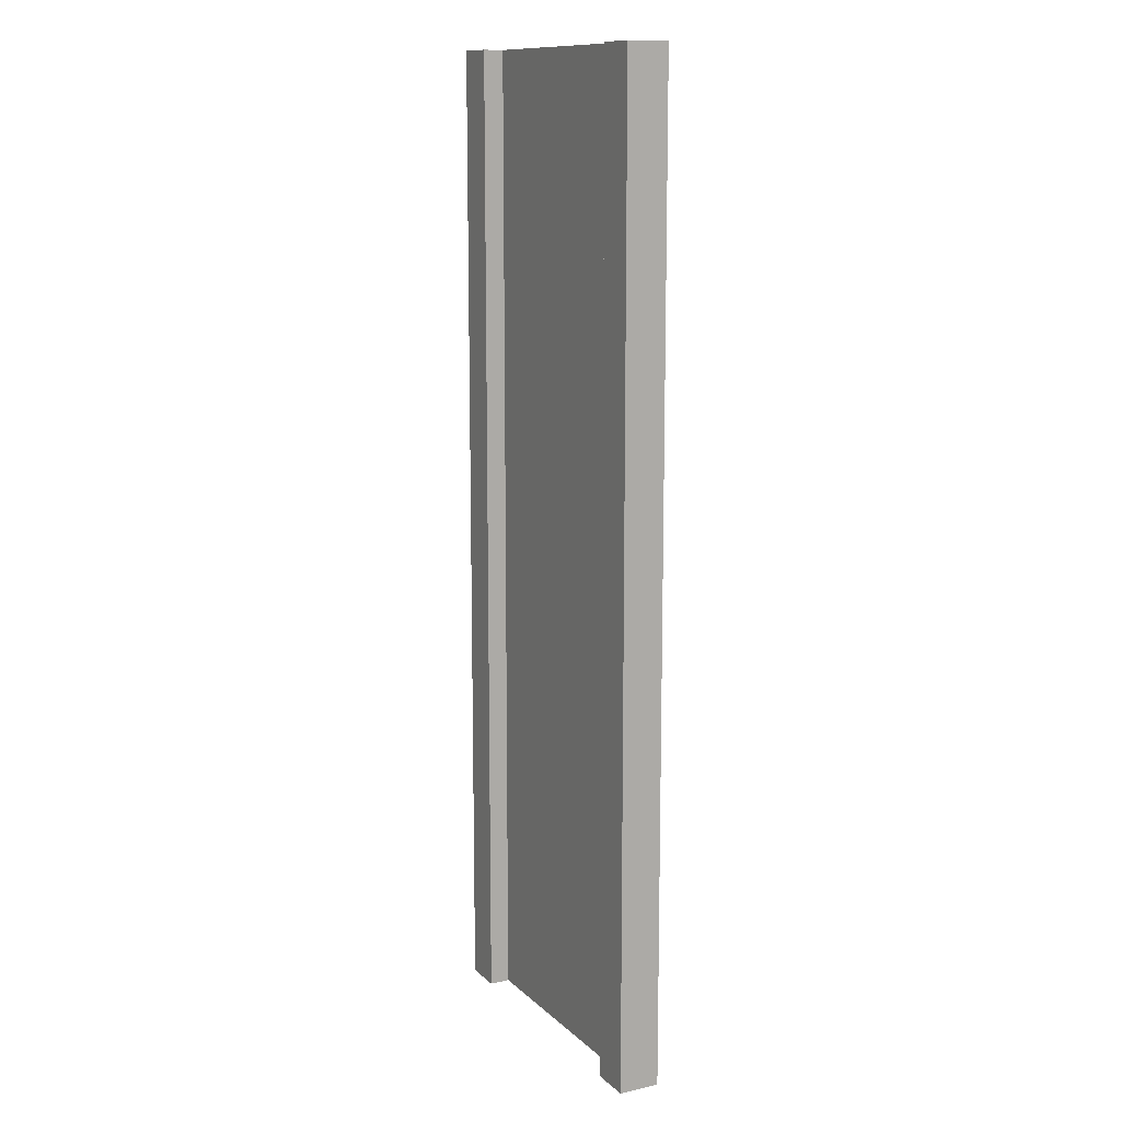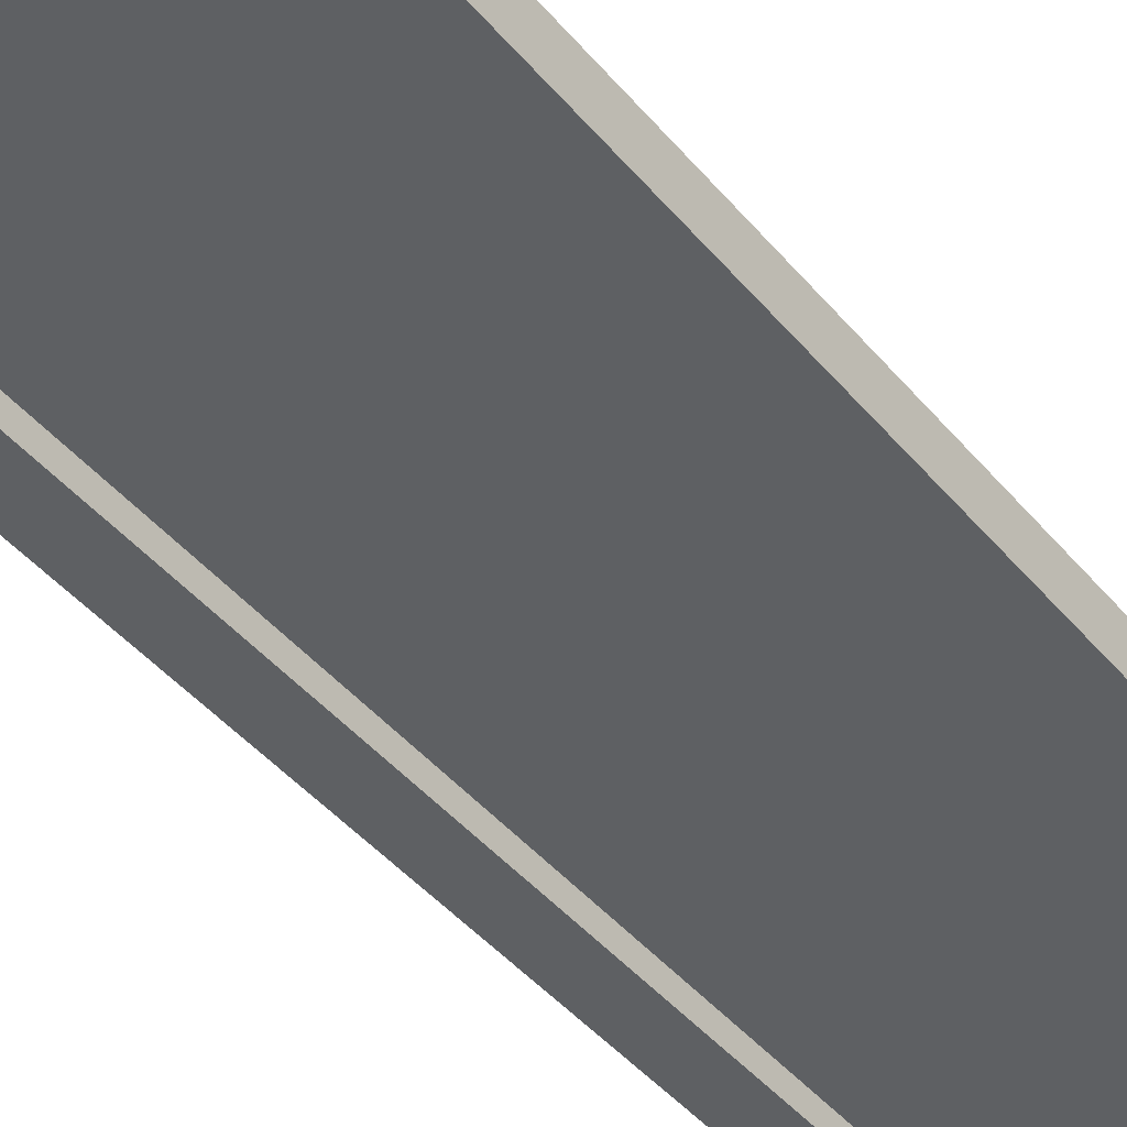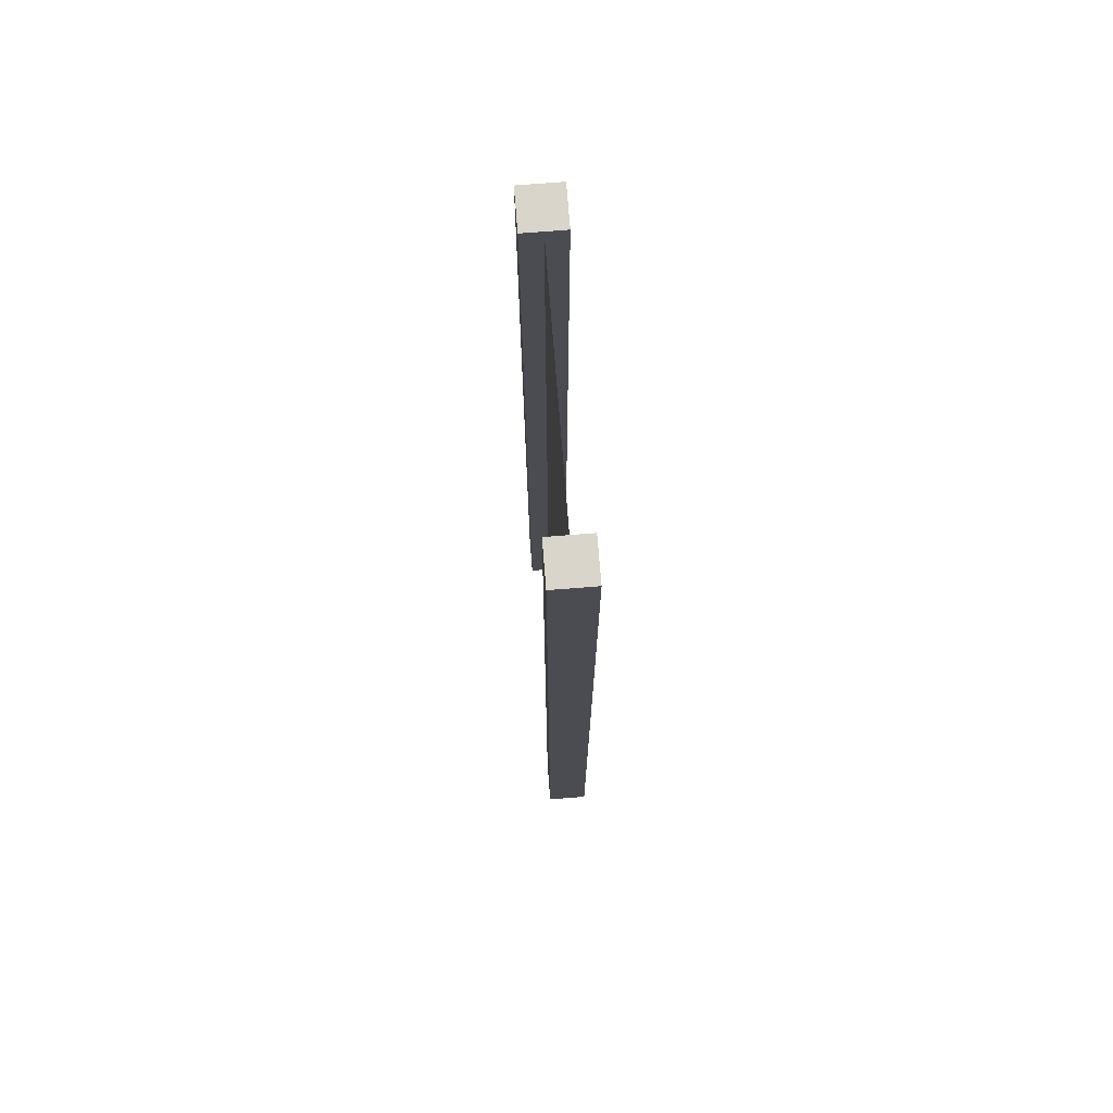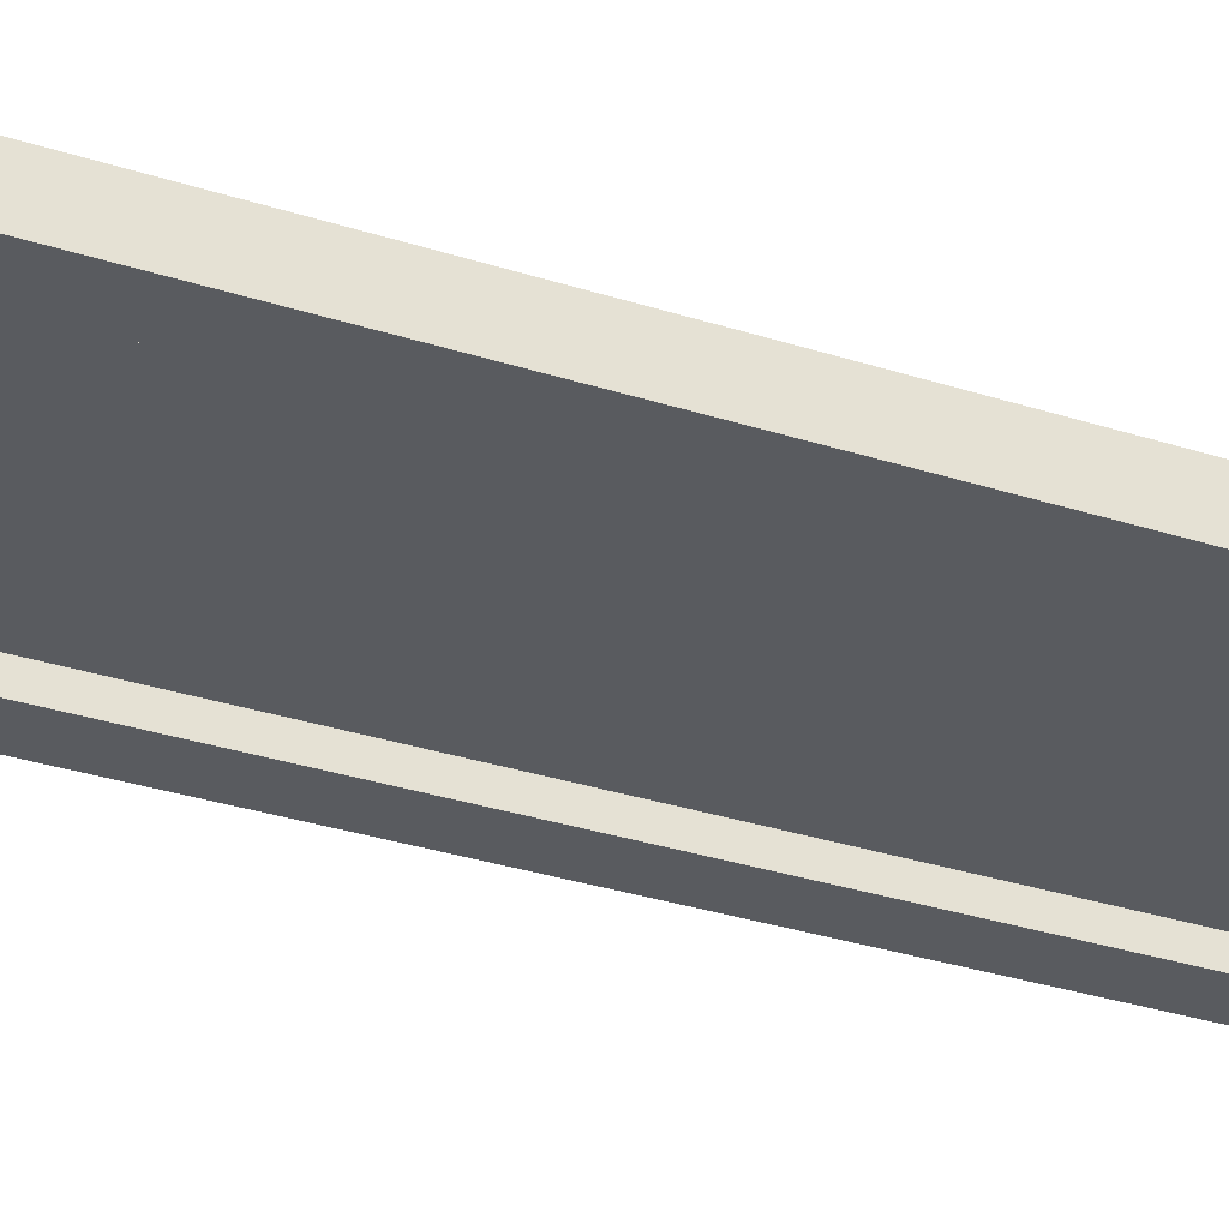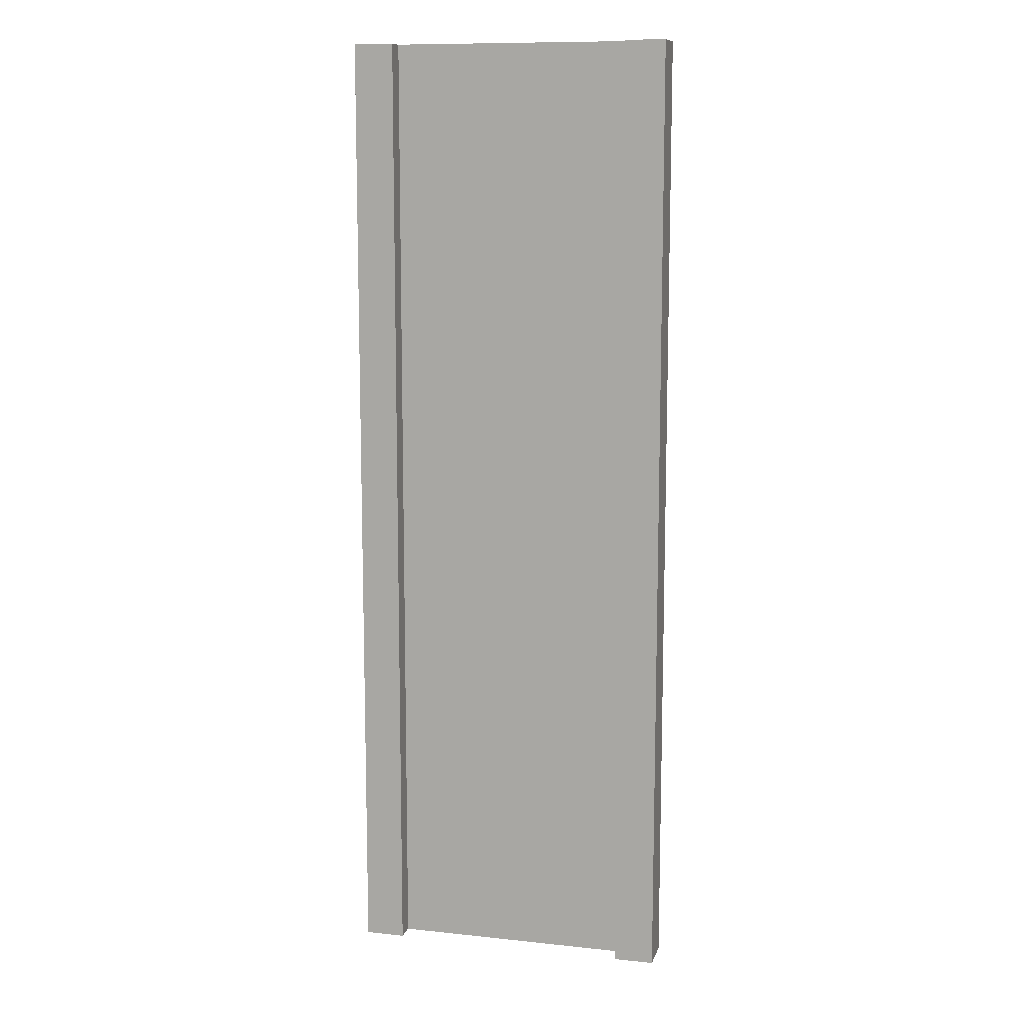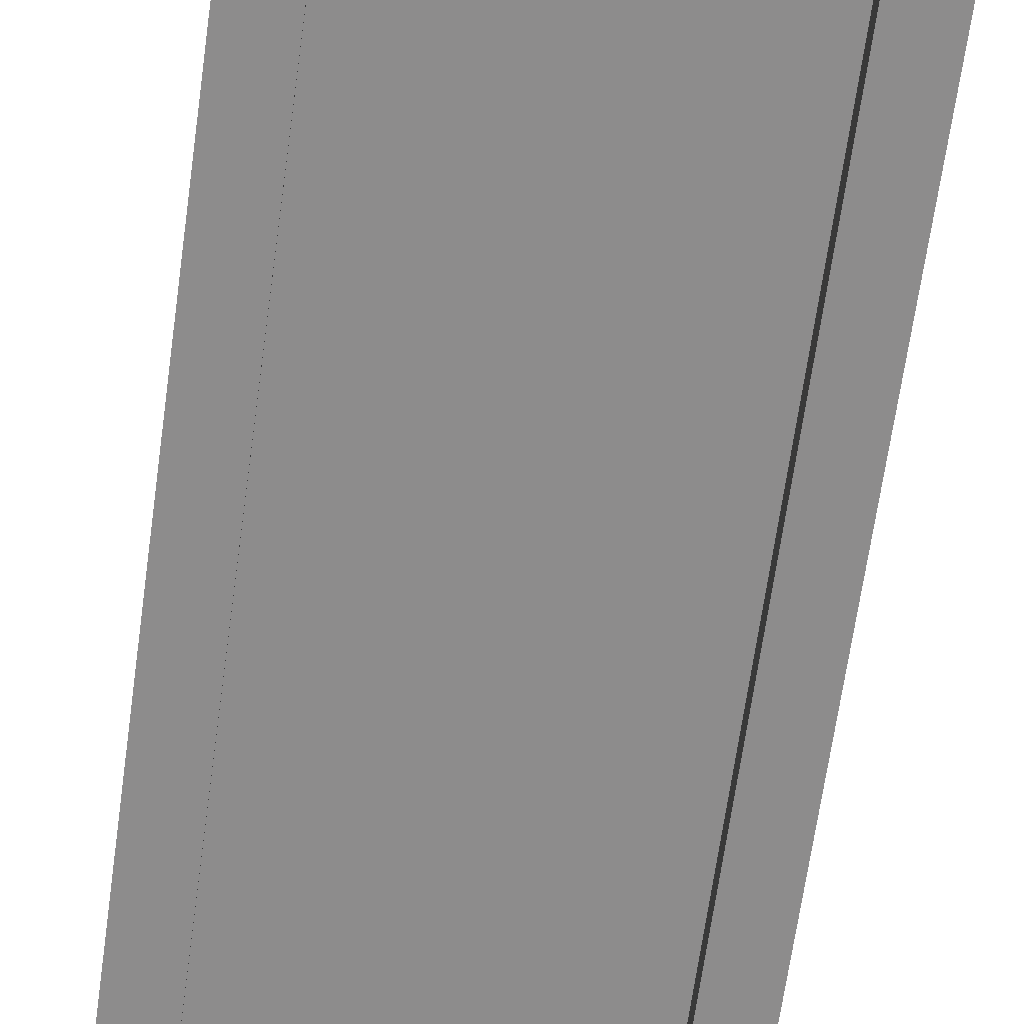
<metadata>
{"format":"obj","ext":"obj","renderer":"f3d","projection":"perspective","resolution":1024,"background":"white","views":[{"elev":12.3,"azim":62.4,"up":"+Y"},{"elev":-42.7,"azim":-143.9,"up":"+Z"},{"elev":74.2,"azim":85.5,"up":"+Y"},{"elev":-32.4,"azim":65.8,"up":"+Z"},{"elev":10.8,"azim":14.7,"up":"+Y"},{"elev":-64.3,"azim":172.2,"up":"+Z"}]}
</metadata>
<code>
v 0.75 -3 0.125
v 1 -3 0.125
v 0.75 3 0.125
v 1 3 0.125
v 1 -3 0.125
v 1 -3 -0.125
v 1 3 0.125
v 1 3 -0.125
v 1 -3 -0.125
v 0.75 -3 -0.125
v 1 3 -0.125
v 0.75 3 -0.125
v -1 -3 -0.125
v -1 -3 0.125
v -1 3 -0.125
v -1 3 0.125
v 0.75 3 0.125
v 1 3 0.125
v 0.75 3 -0.125
v 1 3 -0.125
v 0.75 -3 -0.125
v 1 -3 -0.125
v 0.75 -3 0.125
v 1 -3 0.125
v -0.75 -3 -0.125
v -0.75 -3 0.125
v -1 -3 -0.125
v -1 -3 0.125
v -0.75 3 -0.125
v -0.75 -3 -0.125
v -1 3 -0.125
v -1 -3 -0.125
v -0.75 -3 0.125
v -0.75 3 0.125
v -1 -3 0.125
v -1 3 0.125
v -0.75 3 0.125
v -0.75 3 -0.125
v -1 3 0.125
v -1 3 -0.125
v 0.75 -3 0.125
v 0.75 3 0.125
v 0.75 -3 -0.125
v 0.75 3 -0.125
v -0.75 3 0.125
v -0.75 -3 0.125
v -0.75 3 -0.125
v -0.75 -3 -0.125
v 0.75 -3 -1.49e-07
v 0.75 3 -1.49e-07
v -0.75 -3 3.874e-07
v -0.75 3 3.874e-07
g submesh0
f 1 2 3
f 2 4 3
f 5 6 7
f 6 8 7
f 9 10 11
f 10 12 11
f 13 14 15
f 14 16 15
f 17 18 19
f 18 20 19
f 21 22 23
f 22 24 23
f 25 26 27
f 26 28 27
f 29 30 31
f 30 32 31
f 33 34 35
f 34 36 35
f 37 38 39
f 38 40 39
f 41 42 43
f 42 44 43
f 45 46 47
f 46 48 47
g submesh1
f 49 50 51
f 50 52 51

</code>
